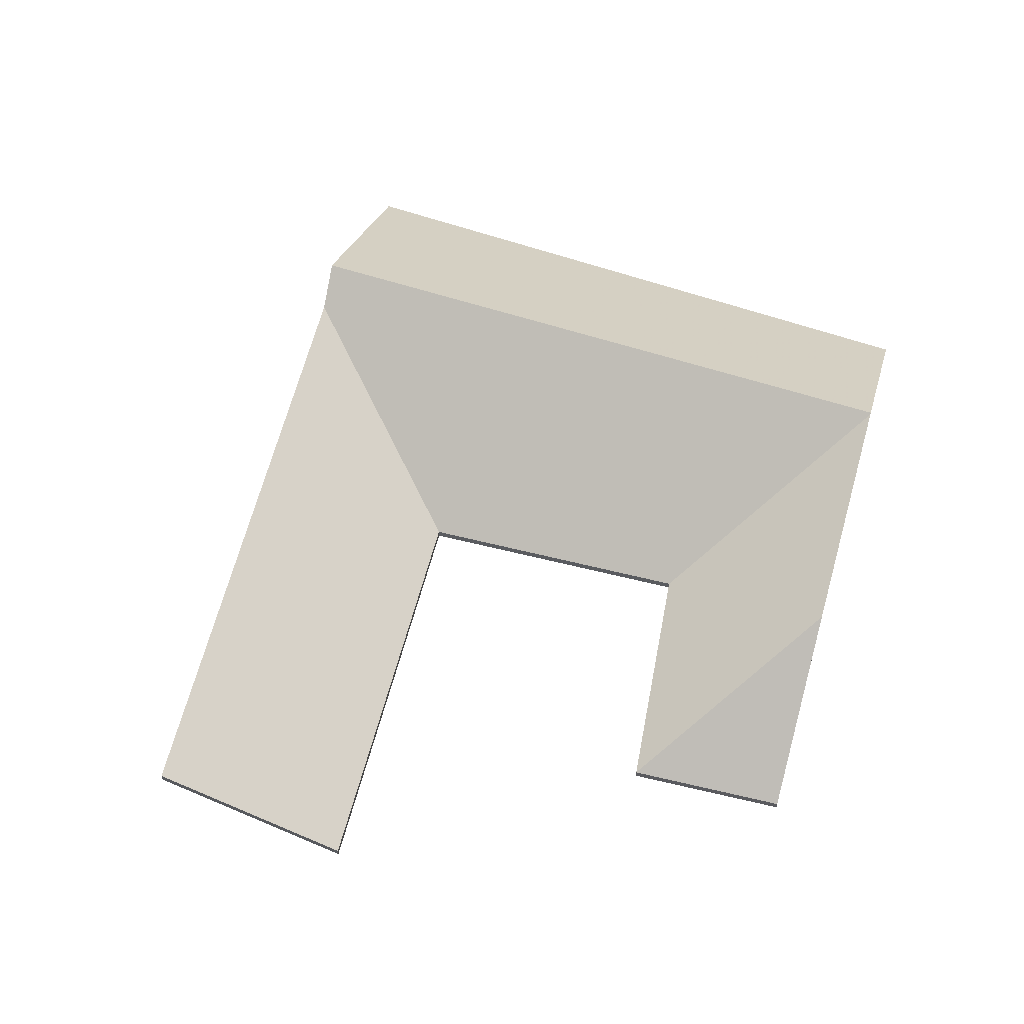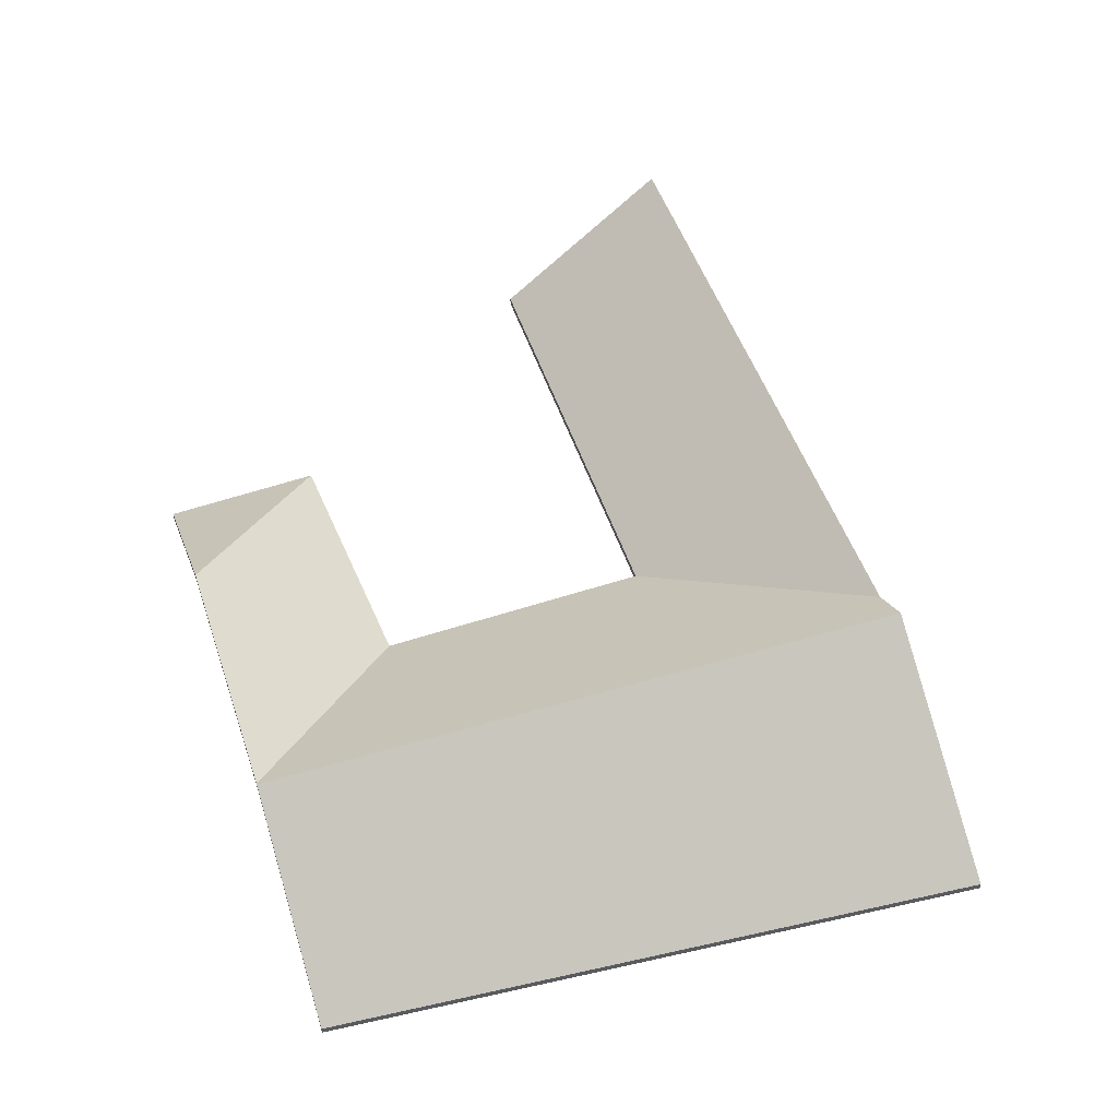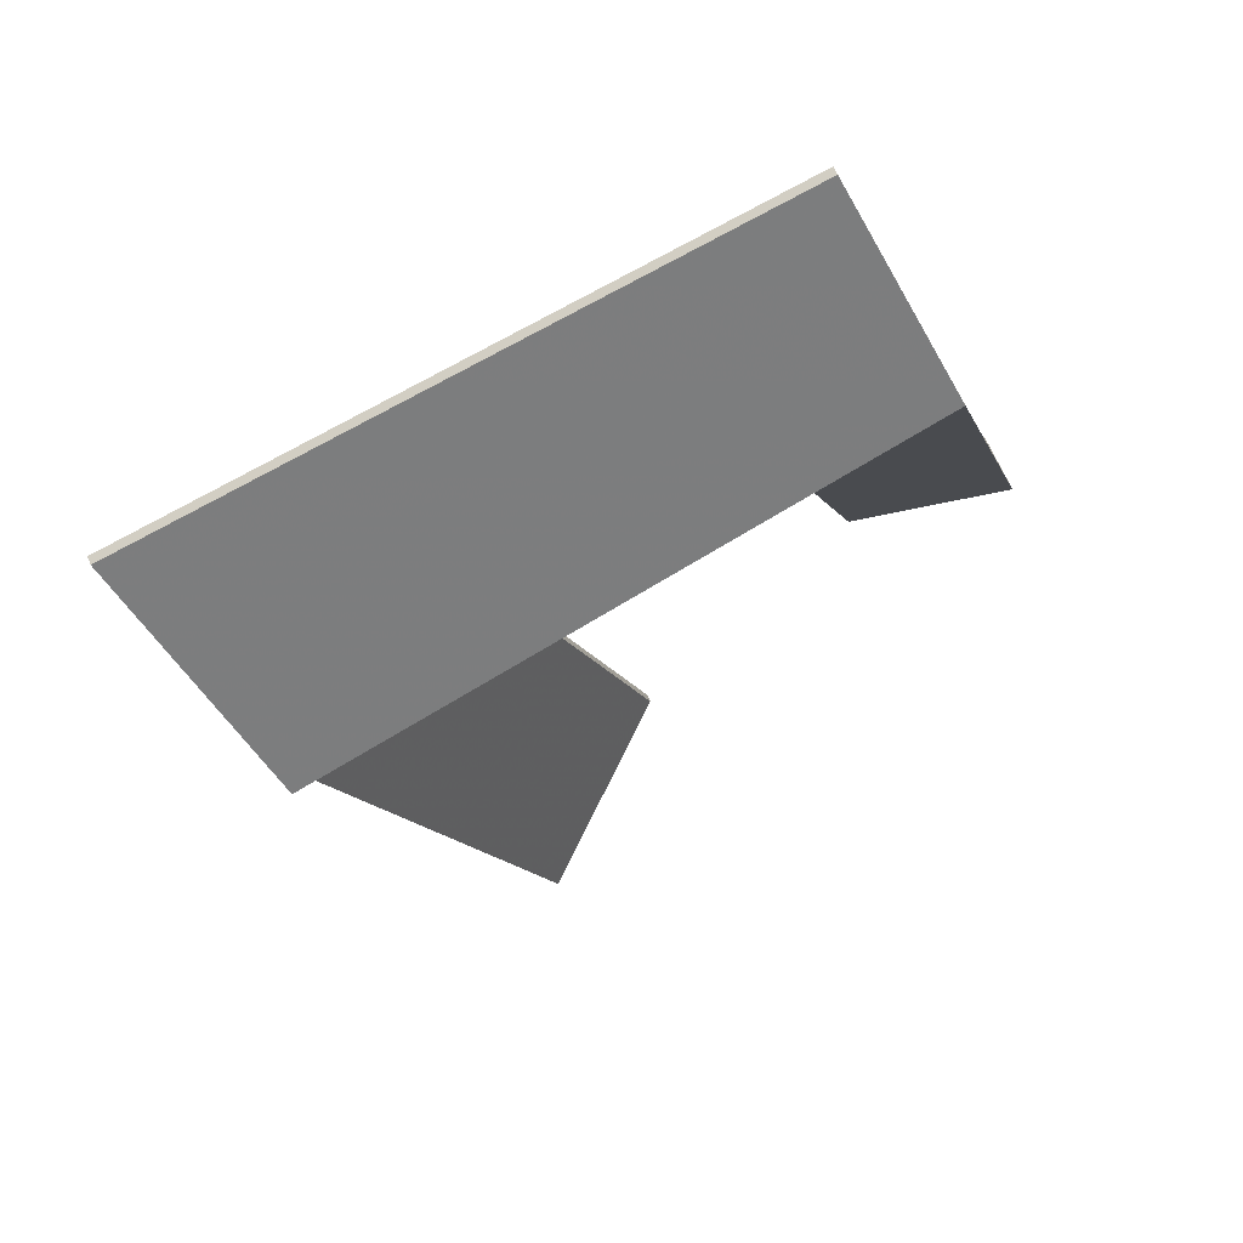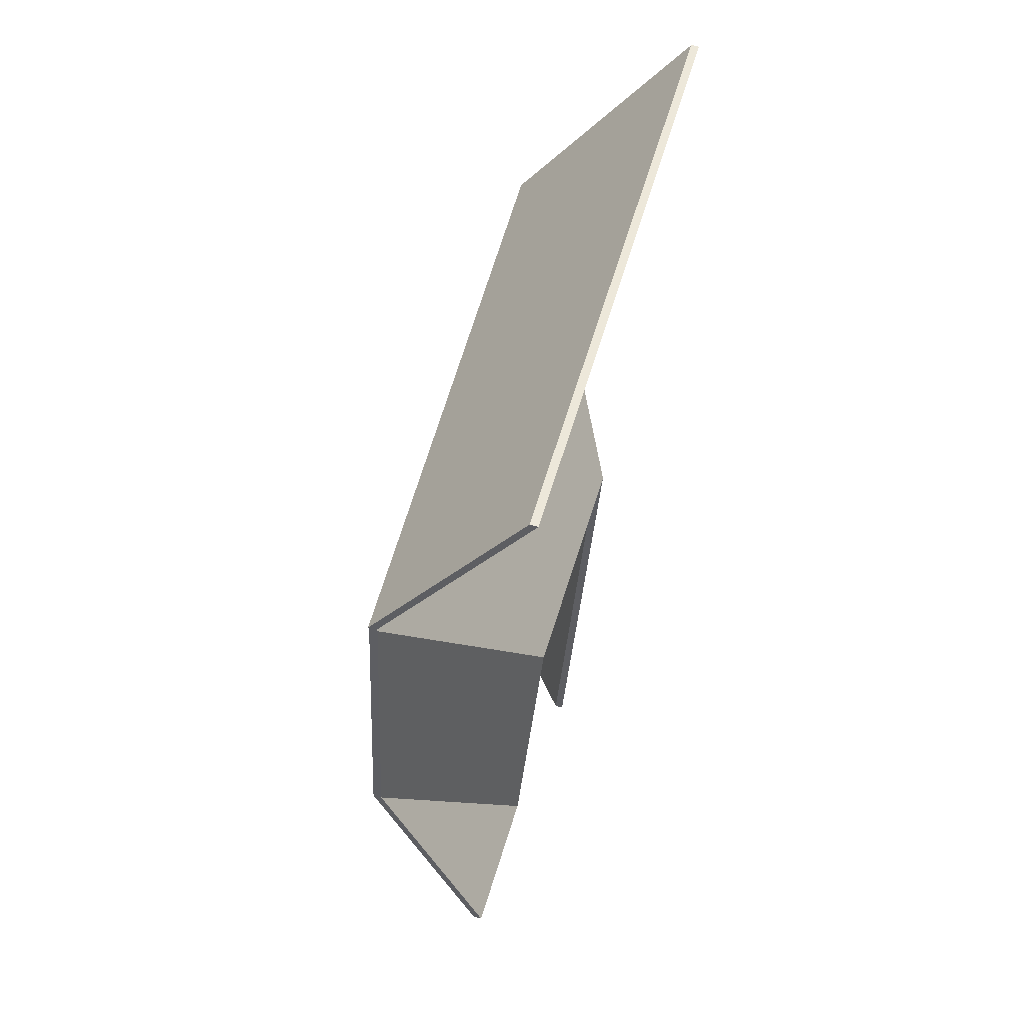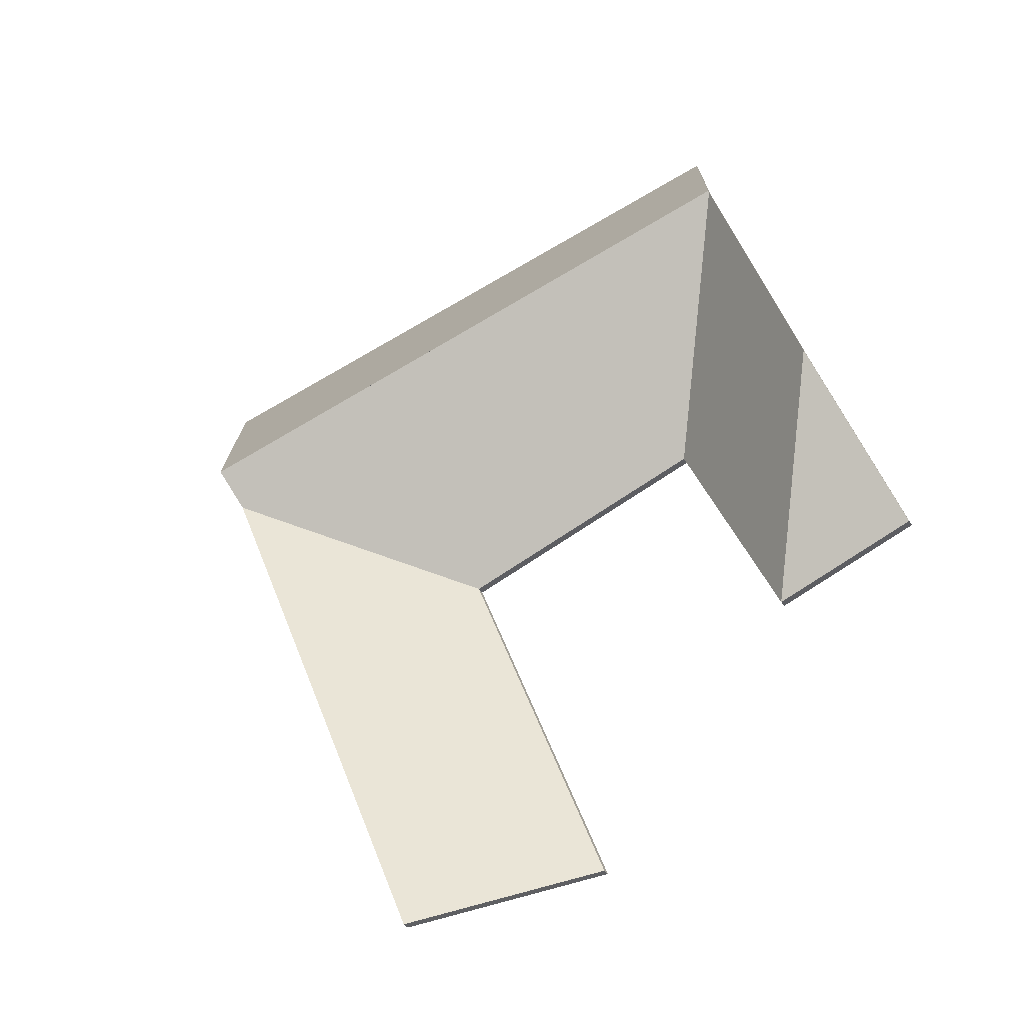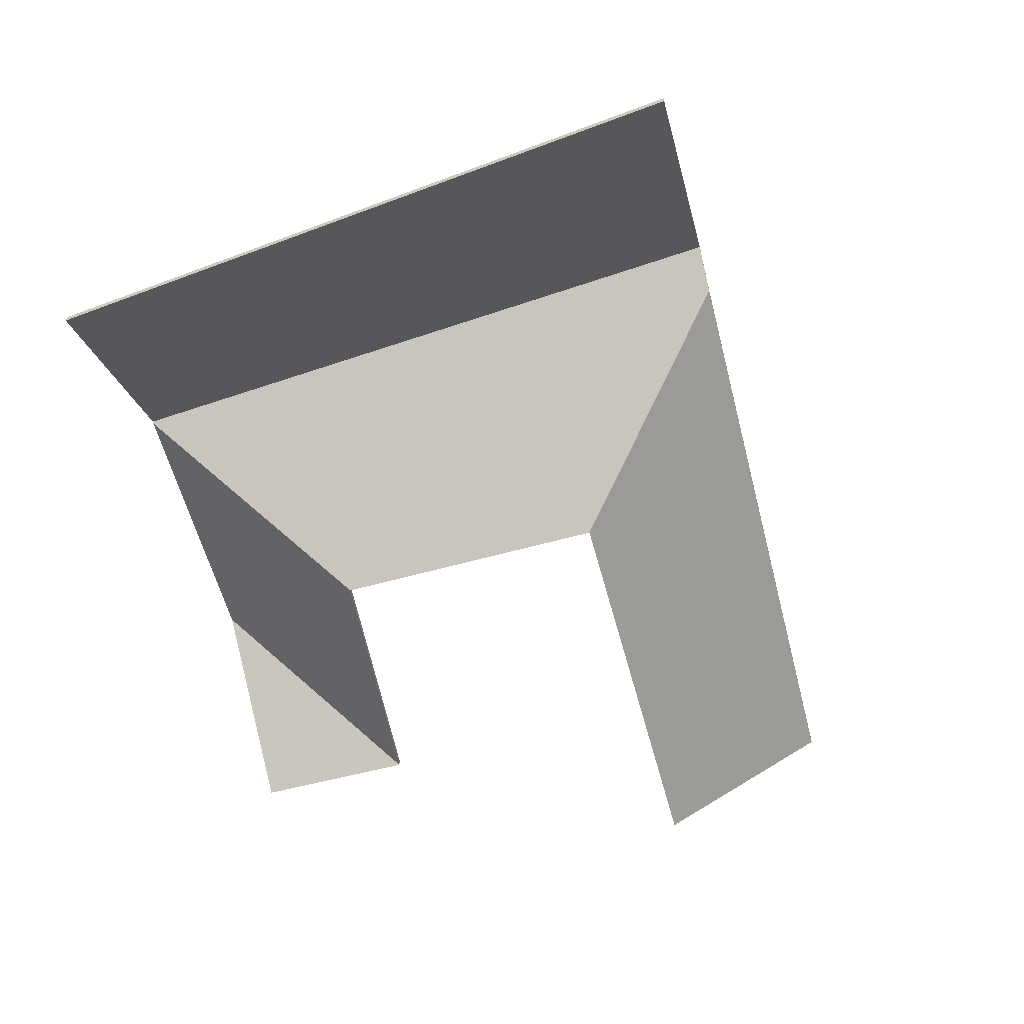
<metadata>
{"format":"obj","ext":"obj","renderer":"f3d","projection":"perspective","resolution":1024,"background":"white","views":[{"elev":57.8,"azim":-145.0,"up":"+Y"},{"elev":55.1,"azim":1.3,"up":"+Y"},{"elev":65.8,"azim":156.6,"up":"+Z"},{"elev":66.6,"azim":-74.4,"up":"+Z"},{"elev":-35.6,"azim":-152.6,"up":"+Z"},{"elev":-60.5,"azim":35.9,"up":"+Y"}]}
</metadata>
<code>
v 5.649 0.02328 2.201
v 5.582 -0.01284 2.17
v 5.582 -0.01512 2.17
v 5.649 0.021 2.201
v 5.582 -0.01284 2.17
v 5.541 -0.01284 2.063
v 5.541 -0.01512 2.063
v 5.582 -0.01512 2.17
v 5.541 -0.01284 2.063
v 5.586 0.0214 2.042
v 5.586 0.01912 2.042
v 5.541 -0.01512 2.063
v 5.586 0.0214 2.042
v 5.649 0.02328 2.201
v 5.649 0.021 2.201
v 5.586 0.01912 2.042
v 5.582 -0.01284 2.17
v 5.649 0.02328 2.201
v 5.586 0.0214 2.042
v 5.541 -0.01284 2.063
v 5.586 0.01912 2.042
v 5.649 0.021 2.201
v 5.582 -0.01512 2.17
v 5.541 -0.01512 2.063
v 5.483 0.02518 2.265
v 5.482 0.02487 2.264
v 5.482 0.0226 2.264
v 5.483 0.02291 2.265
v 5.482 0.02487 2.264
v 5.511 -0.01284 2.196
v 5.511 -0.01512 2.196
v 5.482 0.0226 2.264
v 5.511 -0.01284 2.196
v 5.582 -0.01284 2.17
v 5.582 -0.01512 2.17
v 5.511 -0.01512 2.196
v 5.582 -0.01284 2.17
v 5.649 0.02328 2.201
v 5.649 0.021 2.201
v 5.582 -0.01512 2.17
v 5.653 0.03116 2.211
v 5.483 0.02518 2.265
v 5.483 0.02291 2.265
v 5.653 0.02888 2.211
v 5.649 0.02328 2.201
v 5.653 0.03116 2.211
v 5.653 0.02888 2.211
v 5.649 0.021 2.201
v 5.483 0.02518 2.265
v 5.653 0.03116 2.211
v 5.649 0.02328 2.201
v 5.582 -0.01284 2.17
v 5.511 -0.01284 2.196
v 5.482 0.02487 2.264
v 5.649 0.021 2.201
v 5.653 0.02888 2.211
v 5.483 0.02291 2.265
v 5.482 0.0226 2.264
v 5.511 -0.01512 2.196
v 5.582 -0.01512 2.17
v 5.458 0.02032 2.195
v 5.483 -0.01284 2.135
v 5.483 -0.01512 2.135
v 5.458 0.01805 2.195
v 5.483 -0.01284 2.135
v 5.511 -0.01284 2.196
v 5.511 -0.01512 2.196
v 5.483 -0.01512 2.135
v 5.511 -0.01284 2.196
v 5.482 0.02487 2.264
v 5.482 0.0226 2.264
v 5.511 -0.01512 2.196
v 5.482 0.02487 2.264
v 5.458 0.02032 2.195
v 5.458 0.01805 2.195
v 5.482 0.0226 2.264
v 5.483 -0.01284 2.135
v 5.458 0.02032 2.195
v 5.482 0.02487 2.264
v 5.511 -0.01284 2.196
v 5.482 0.0226 2.264
v 5.458 0.01805 2.195
v 5.483 -0.01512 2.135
v 5.511 -0.01512 2.196
v 5.653 0.03116 2.211
v 5.676 -0.01284 2.27
v 5.676 -0.01512 2.27
v 5.653 0.02888 2.211
v 5.676 -0.01284 2.27
v 5.5 -0.01284 2.316
v 5.5 -0.01512 2.316
v 5.676 -0.01512 2.27
v 5.5 -0.01284 2.316
v 5.483 0.02518 2.265
v 5.483 0.02291 2.265
v 5.5 -0.01512 2.316
v 5.483 0.02518 2.265
v 5.653 0.03116 2.211
v 5.653 0.02888 2.211
v 5.483 0.02291 2.265
v 5.676 -0.01284 2.27
v 5.653 0.03116 2.211
v 5.483 0.02518 2.265
v 5.5 -0.01284 2.316
v 5.483 0.02291 2.265
v 5.653 0.02888 2.211
v 5.676 -0.01512 2.27
v 5.5 -0.01512 2.316
v 5.458 0.02032 2.195
v 5.443 -0.01284 2.151
v 5.443 -0.01512 2.151
v 5.458 0.01805 2.195
v 5.443 -0.01284 2.151
v 5.483 -0.01284 2.135
v 5.483 -0.01512 2.135
v 5.443 -0.01512 2.151
v 5.483 -0.01284 2.135
v 5.458 0.02032 2.195
v 5.458 0.01805 2.195
v 5.483 -0.01512 2.135
v 5.443 -0.01284 2.151
v 5.458 0.02032 2.195
v 5.483 -0.01284 2.135
v 5.483 -0.01512 2.135
v 5.458 0.01805 2.195
v 5.443 -0.01512 2.151
f 1 2 3
f 1 3 4
f 5 6 7
f 5 7 8
f 9 10 11
f 9 11 12
f 13 14 15
f 13 15 16
f 17 18 19
f 17 19 20
f 21 22 23
f 21 23 24
f 25 26 27
f 25 27 28
f 29 30 31
f 29 31 32
f 33 34 35
f 33 35 36
f 37 38 39
f 37 39 40
f 41 42 43
f 41 43 44
f 45 46 47
f 45 47 48
f 49 50 51
f 49 51 52
f 49 52 53
f 49 53 54
f 55 56 57
f 55 57 58
f 55 58 59
f 55 59 60
f 61 62 63
f 61 63 64
f 65 66 67
f 65 67 68
f 69 70 71
f 69 71 72
f 73 74 75
f 73 75 76
f 77 78 79
f 77 79 80
f 81 82 83
f 81 83 84
f 85 86 87
f 85 87 88
f 89 90 91
f 89 91 92
f 93 94 95
f 93 95 96
f 97 98 99
f 97 99 100
f 101 102 103
f 101 103 104
f 105 106 107
f 105 107 108
f 109 110 111
f 109 111 112
f 113 114 115
f 113 115 116
f 117 118 119
f 117 119 120
f 121 122 123
f 124 125 126

</code>
